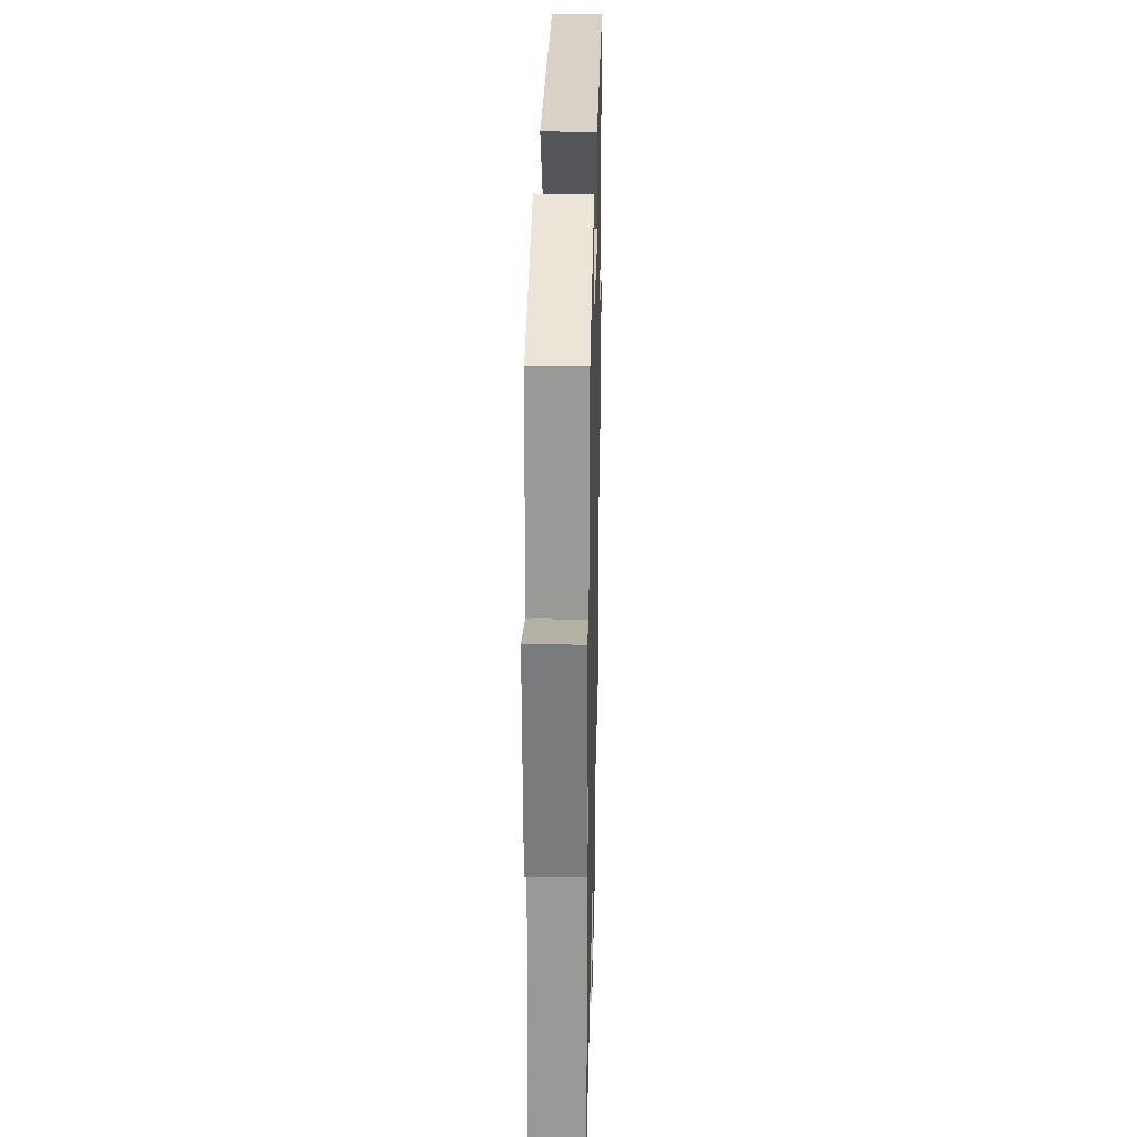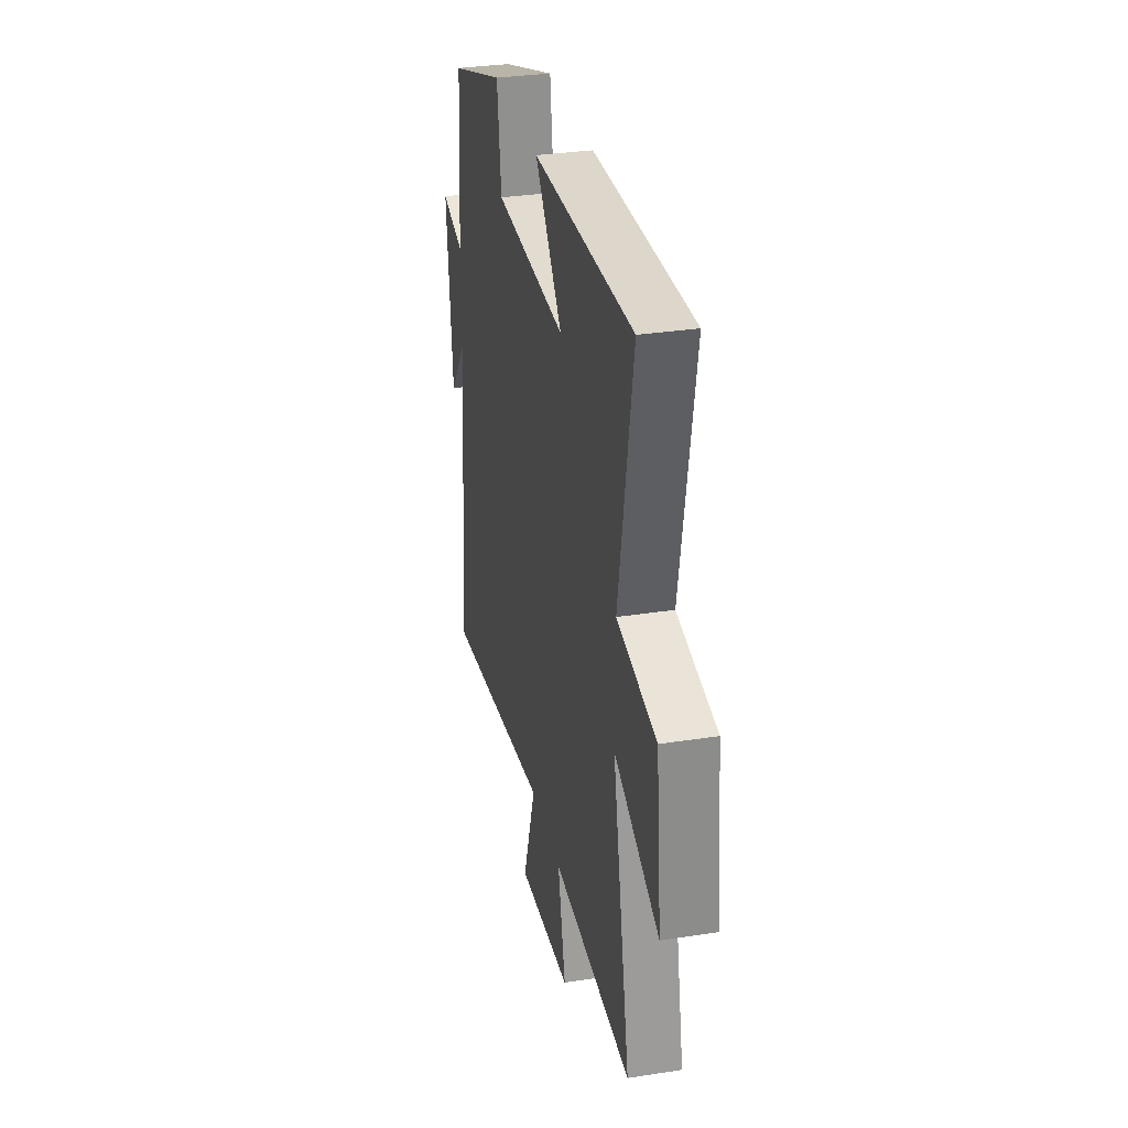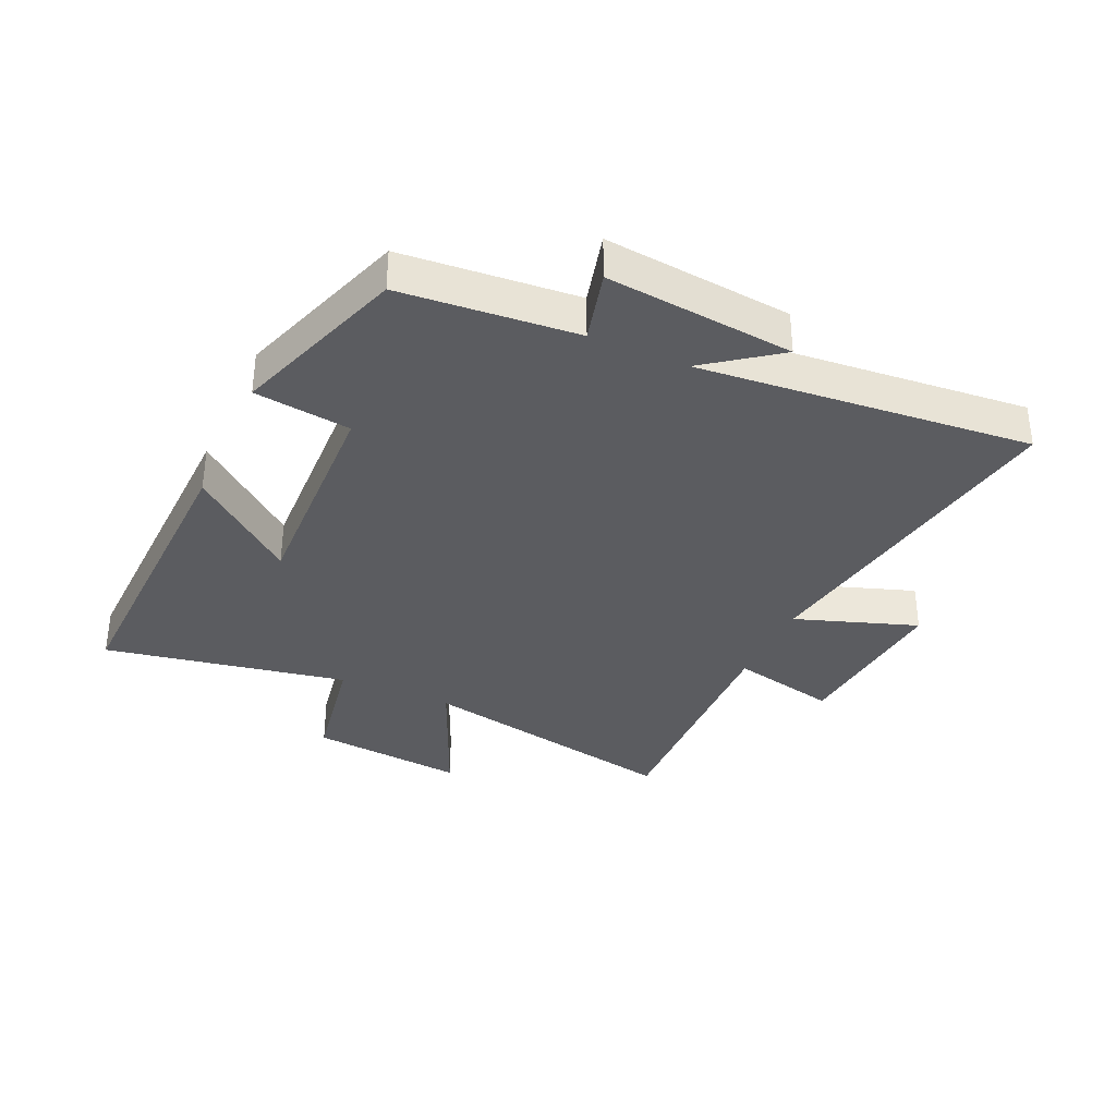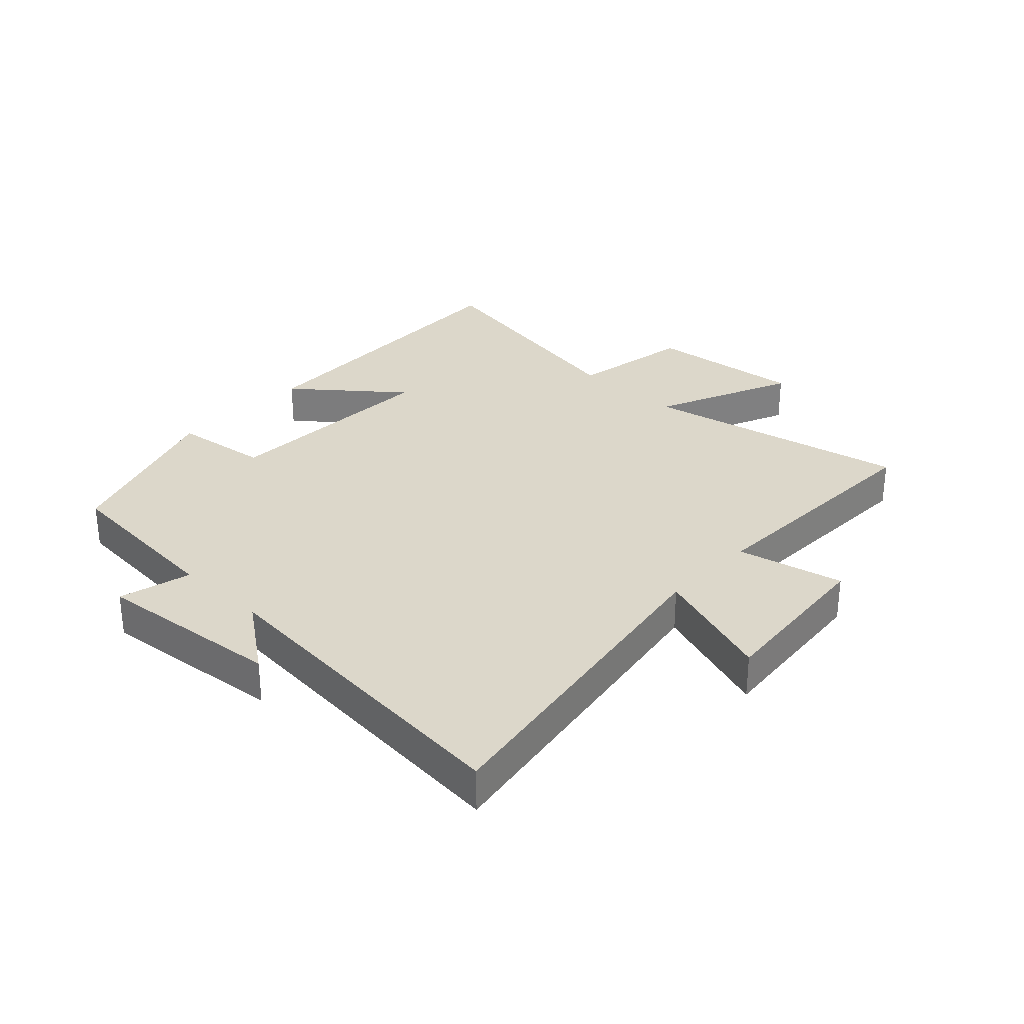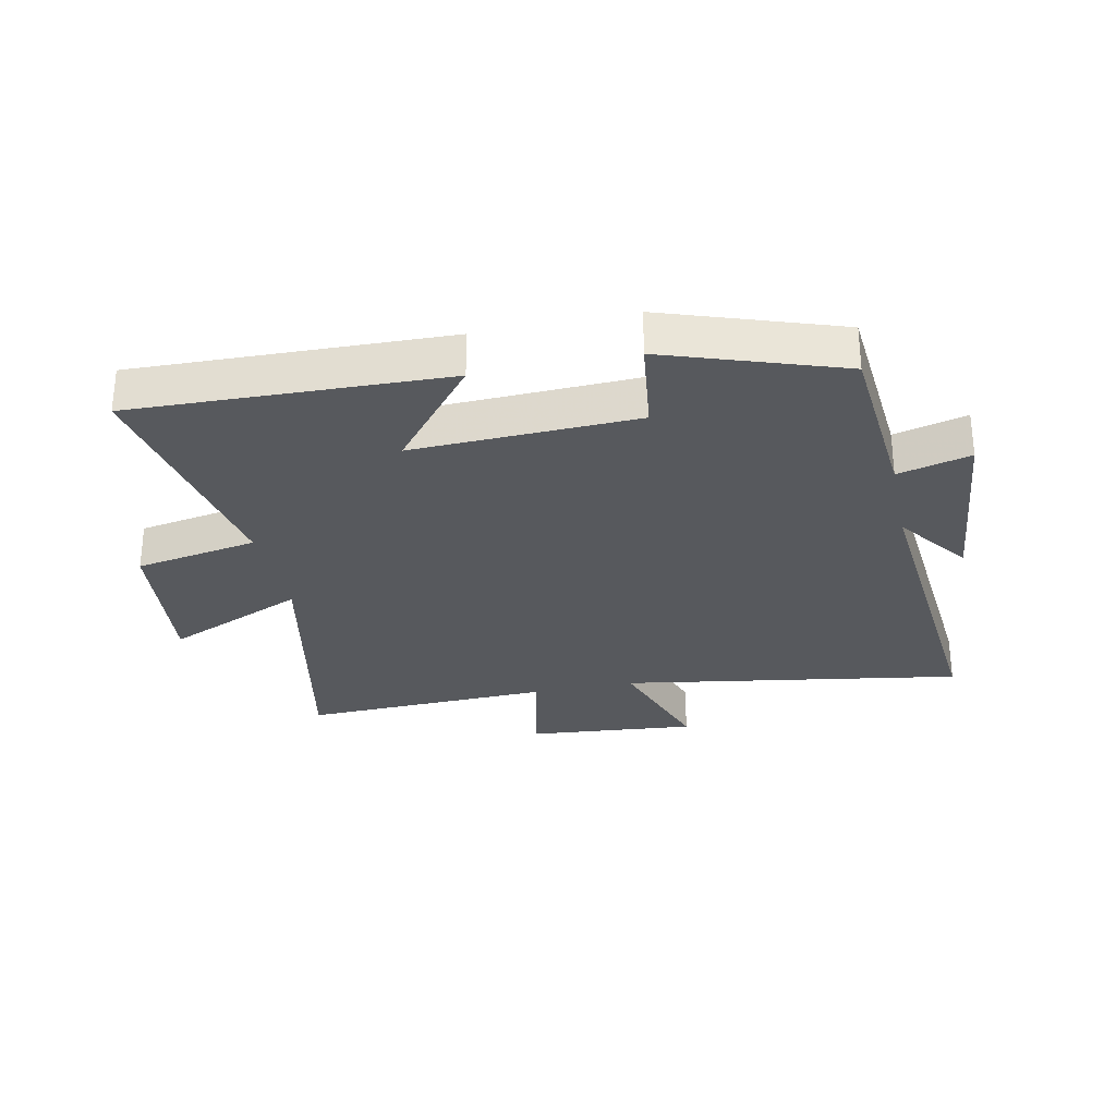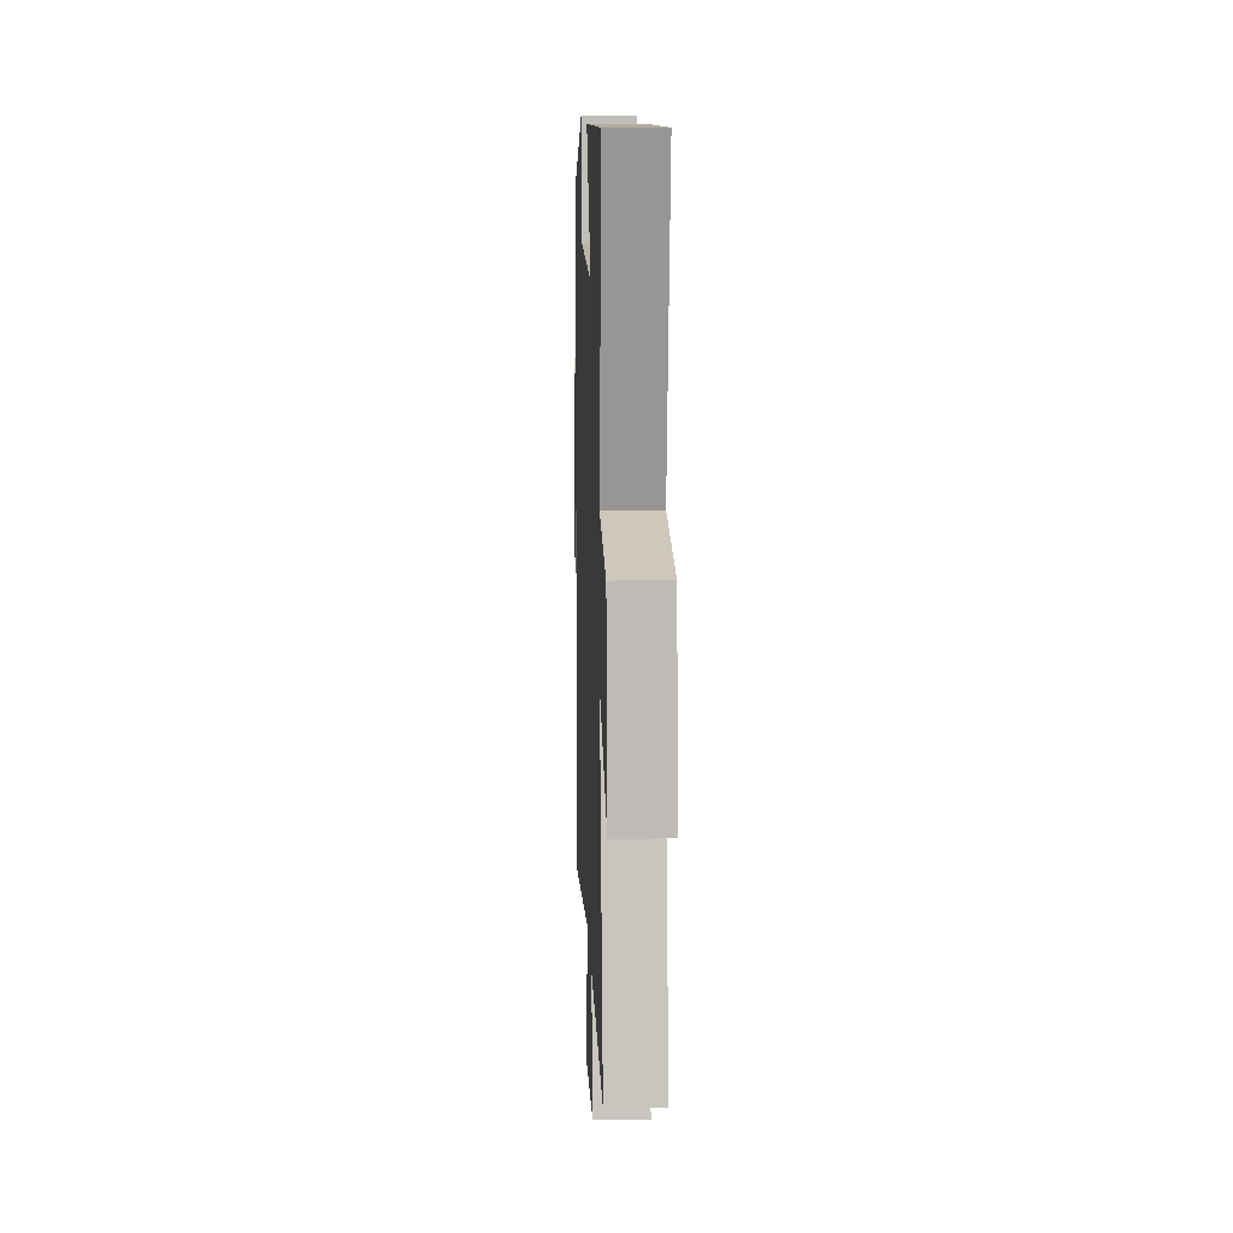
<metadata>
{"format":"obj","ext":"obj","renderer":"f3d","projection":"perspective","resolution":1024,"background":"white","views":[{"elev":25.6,"azim":91.3,"up":"+Z"},{"elev":32.5,"azim":-102.2,"up":"+Z"},{"elev":-34.8,"azim":65.9,"up":"+Y"},{"elev":30.6,"azim":133.5,"up":"+Y"},{"elev":-29.3,"azim":12.1,"up":"+Y"},{"elev":12.1,"azim":-92.2,"up":"+Z"}]}
</metadata>
<code>
v -0.572 0.07 0.518
v -0.059 0.07 0.5
v -0.198 0.07 0.33
v 0.17 0.07 0.342
v 0.191 0.07 0.5
v 0.477 0.07 0.401
v 0.5 0.07 0.113
v 0.619 0.07 0.143
v 0.587 0.07 -0.165
v 0.5 0.07 -0.047
v 0.547 0.07 -0.593
v -0.012 0.07 -0.5
v 0.056 0.07 -0.701
v -0.222 0.07 -0.675
v -0.182 0.07 -0.5
v -0.592 0.07 -0.512
v -0.5 0.07 -0.074
v -0.73 0.07 -0.173
v -0.702 0.07 0.083
v -0.5 0.07 0.118
v -0.572 0 0.518
v -0.059 0 0.5
v -0.198 0 0.33
v 0.17 0 0.342
v 0.191 0 0.5
v 0.477 0 0.401
v 0.5 0 0.113
v 0.619 0 0.143
v 0.587 0 -0.165
v 0.5 0 -0.047
v 0.547 0 -0.593
v -0.012 0 -0.5
v 0.056 0 -0.701
v -0.222 0 -0.675
v -0.182 0 -0.5
v -0.592 0 -0.512
v -0.5 0 -0.074
v -0.73 0 -0.173
v -0.702 0 0.083
v -0.5 0 0.118
f 17 18 19 20
f 15 16 17
f 15 17 20
f 12 13 14 15
f 12 15 20 1
f 10 11 12 1
f 7 8 9 10
f 6 7 10
f 5 6 10
f 4 5 10
f 3 4 10
f 1 2 3
f 1 3 10
f 40 39 38 37
f 37 36 35
f 40 37 35
f 35 34 33 32
f 21 40 35 32
f 21 32 31 30
f 30 29 28 27
f 30 27 26
f 30 26 25
f 30 25 24
f 30 24 23
f 23 22 21
f 30 23 21
f 1 21 22 2
f 2 22 23 3
f 3 23 24 4
f 4 24 25 5
f 5 25 26 6
f 6 26 27 7
f 7 27 28 8
f 8 28 29 9
f 9 29 30 10
f 10 30 31 11
f 11 31 32 12
f 12 32 33 13
f 13 33 34 14
f 14 34 35 15
f 15 35 36 16
f 16 36 37 17
f 17 37 38 18
f 18 38 39 19
f 19 39 40 20
f 20 40 21 1

</code>
